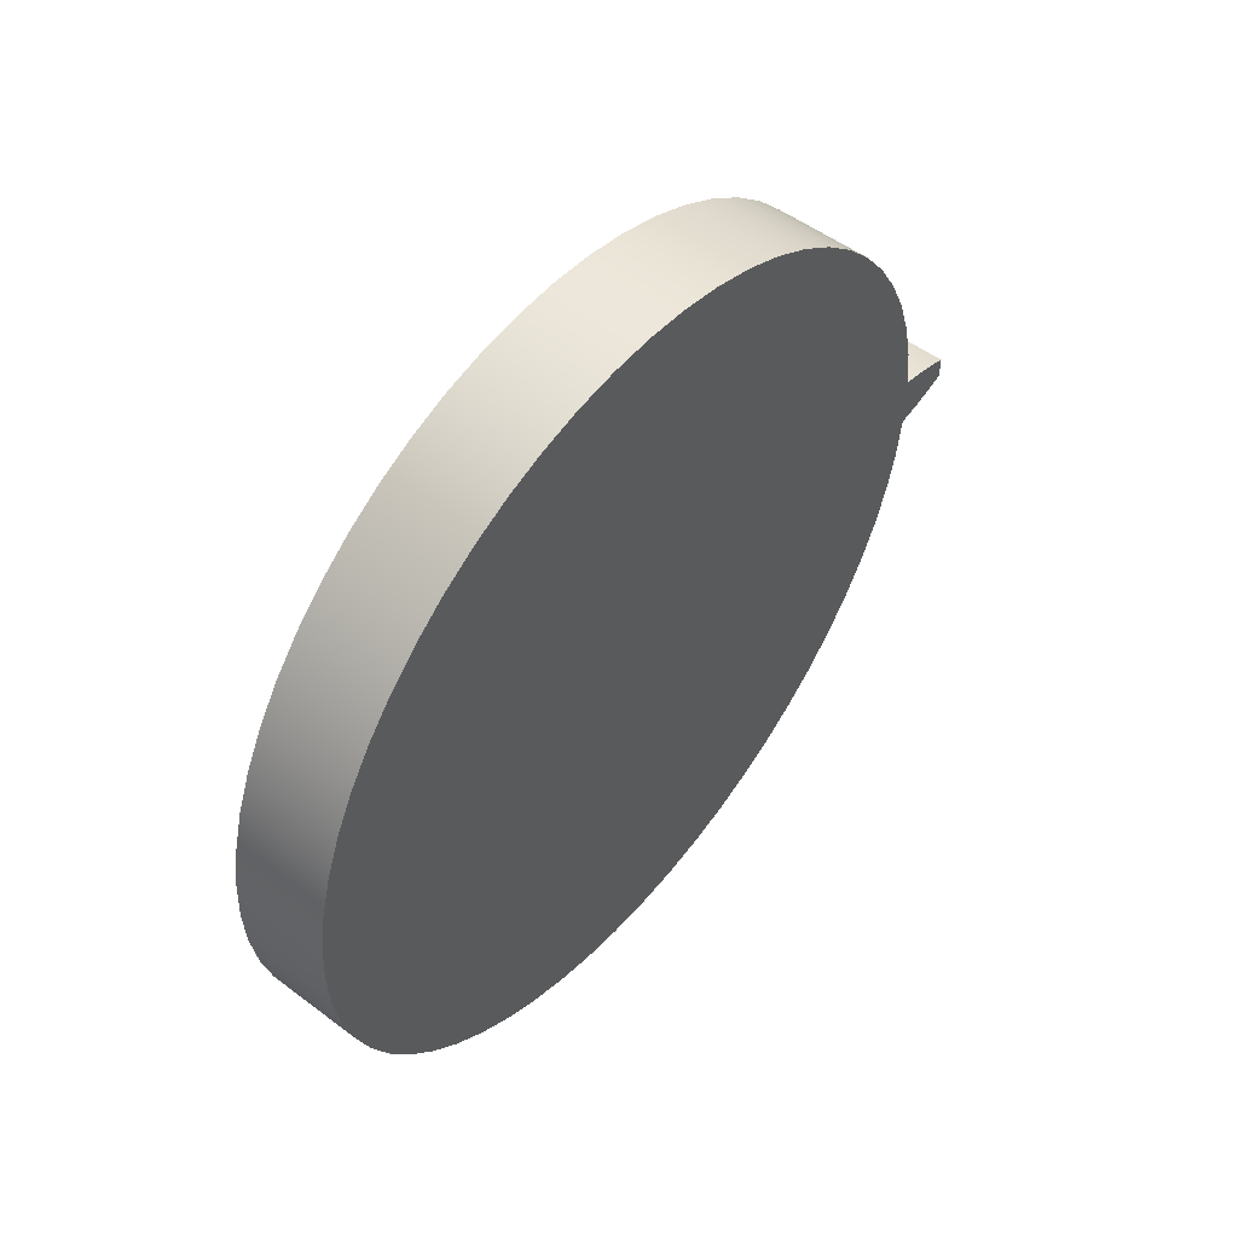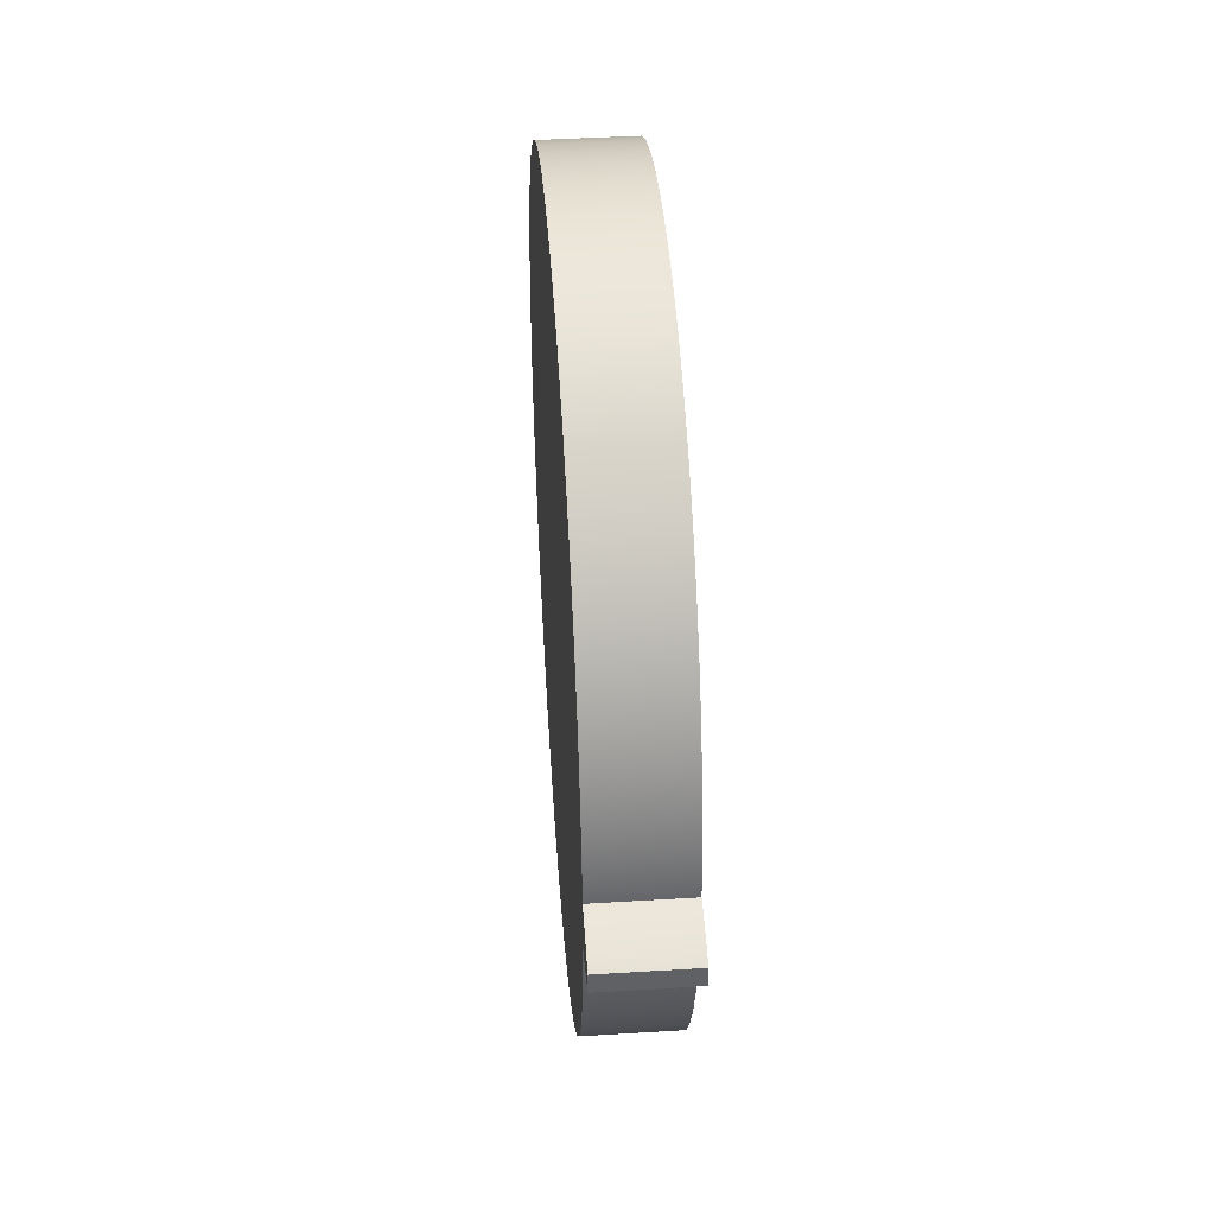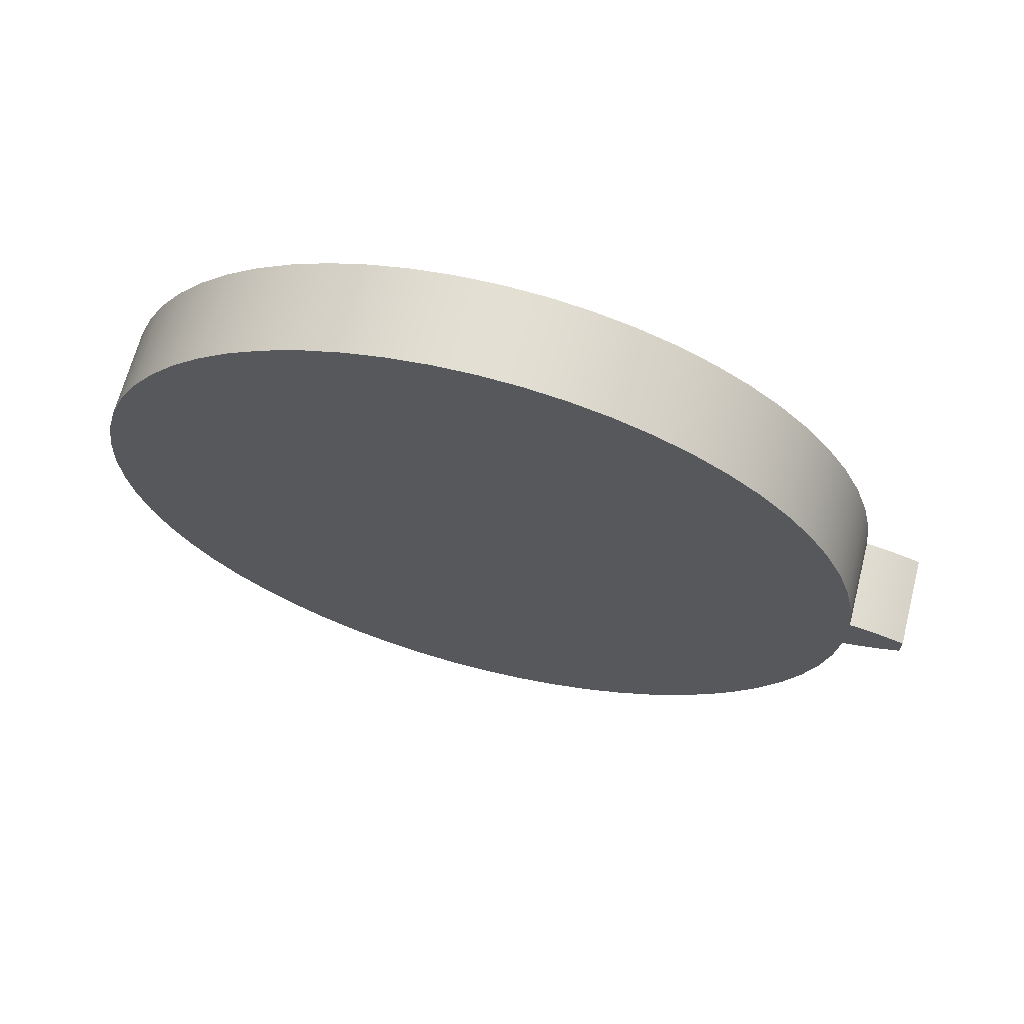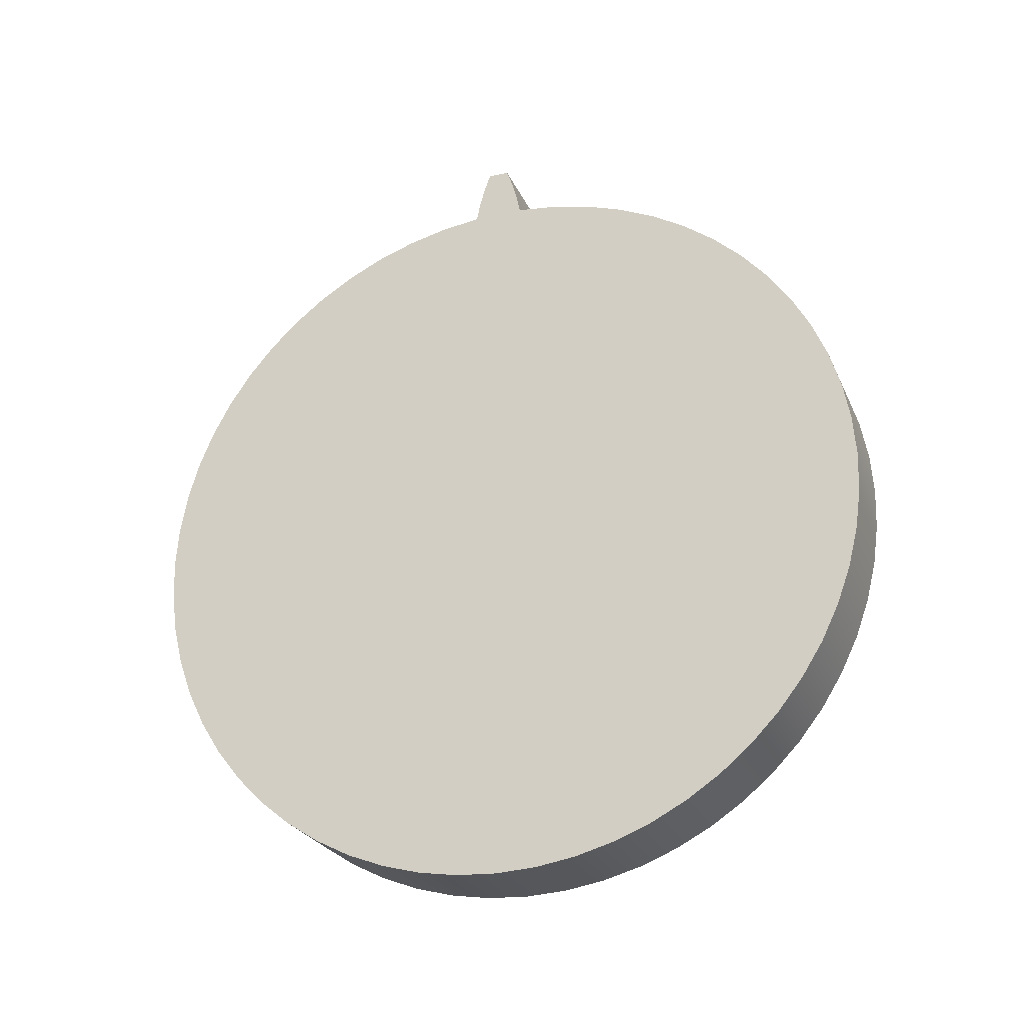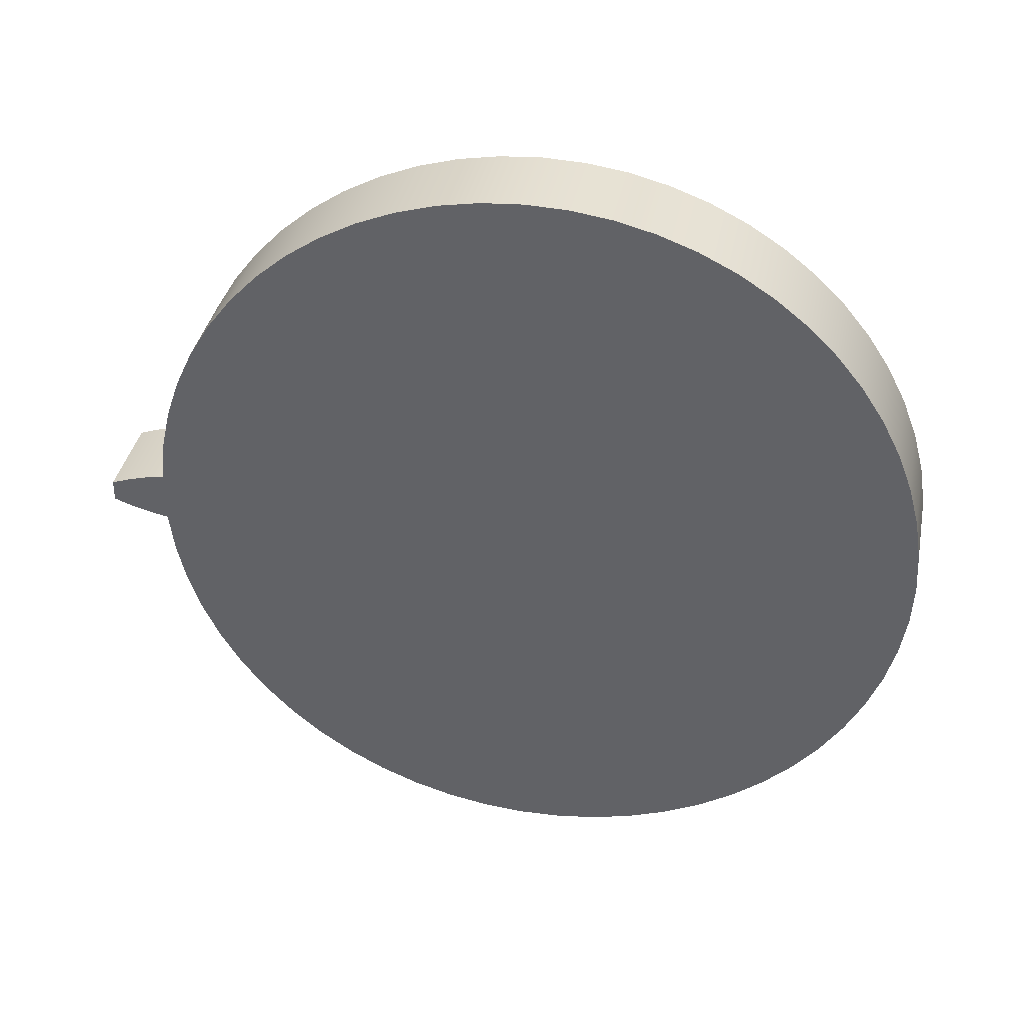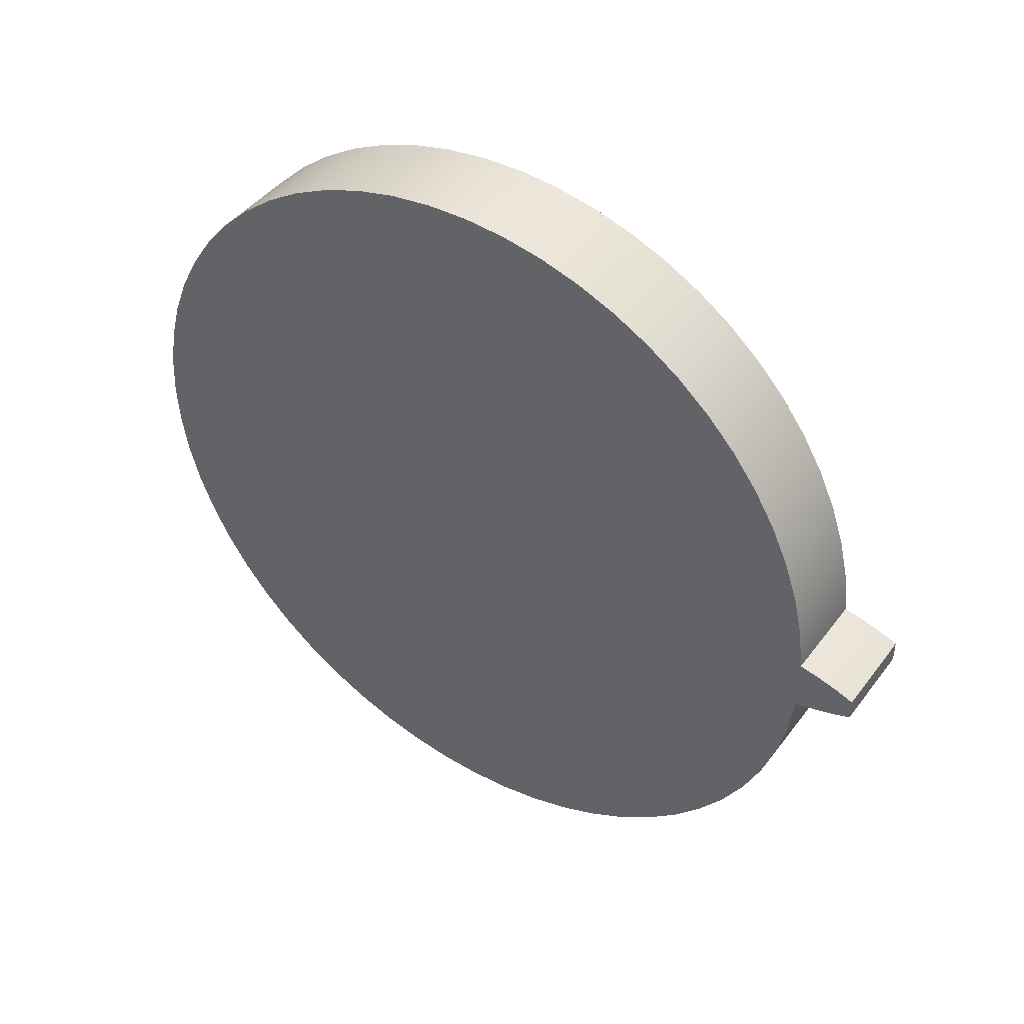
<metadata>
{"format":"obj","ext":"obj","renderer":"f3d","projection":"perspective","resolution":1024,"background":"white","views":[{"elev":52.1,"azim":39.0,"up":"+Z"},{"elev":42.4,"azim":175.8,"up":"+Z"},{"elev":66.7,"azim":104.5,"up":"+Z"},{"elev":-26.0,"azim":110.2,"up":"+Y"},{"elev":37.6,"azim":-78.7,"up":"+Z"},{"elev":43.5,"azim":124.1,"up":"+Z"}]}
</metadata>
<code>
v -0.175 1.494 -0.1015
v 0.175 1.494 -0.1015
v 0.175 1.474 -0.2589
v 0.175 1.439 -0.4135
v 0.175 1.387 -0.5634
v 0.175 1.32 -0.7069
v 0.175 1.237 -0.8426
v 0.175 1.141 -0.9687
v 0.175 1.032 -1.084
v 0.175 0.9119 -1.187
v 0.175 0.7812 -1.277
v 0.175 0.6417 -1.352
v 0.175 0.4951 -1.413
v 0.175 0.3428 -1.457
v 0.175 0.1867 -1.485
v 0.175 0.02854 -1.497
v 0.175 -0.13 -1.491
v 0.175 -0.287 -1.469
v 0.175 -0.4408 -1.431
v 0.175 -0.5897 -1.376
v 0.175 -0.732 -1.306
v 0.175 -0.866 -1.221
v 0.175 -0.9903 -1.123
v 0.175 -1.104 -1.012
v 0.175 -1.204 -0.8891
v 0.175 -1.292 -0.7567
v 0.175 -1.364 -0.6158
v 0.175 -1.422 -0.468
v 0.175 -1.463 -0.315
v 0.175 -1.489 -0.1584
v 0.175 -1.497 3.816e-15
v 0.175 -1.489 0.1584
v 0.175 -1.463 0.315
v 0.175 -1.422 0.468
v 0.175 -1.364 0.6158
v 0.175 -1.292 0.7567
v 0.175 -1.204 0.8891
v 0.175 -1.104 1.012
v 0.175 -0.9903 1.123
v 0.175 -0.866 1.221
v 0.175 -0.732 1.306
v 0.175 -0.5897 1.376
v 0.175 -0.4408 1.431
v 0.175 -0.287 1.469
v 0.175 -0.13 1.491
v 0.175 0.02854 1.497
v 0.175 0.1867 1.485
v 0.175 0.3428 1.457
v 0.175 0.4951 1.413
v 0.175 0.6417 1.352
v 0.175 0.7812 1.277
v 0.175 0.9119 1.187
v 0.175 1.032 1.084
v 0.175 1.141 0.9687
v 0.175 1.237 0.8426
v 0.175 1.32 0.7069
v 0.175 1.387 0.5634
v 0.175 1.439 0.4135
v 0.175 1.474 0.2589
v 0.175 1.494 0.1015
v -0.175 1.494 0.1015
v -0.175 1.474 0.2589
v -0.175 1.439 0.4135
v -0.175 1.387 0.5634
v -0.175 1.32 0.7069
v -0.175 1.237 0.8426
v -0.175 1.141 0.9687
v -0.175 1.032 1.084
v -0.175 0.9119 1.187
v -0.175 0.7812 1.277
v -0.175 0.6417 1.352
v -0.175 0.4951 1.413
v -0.175 0.3428 1.457
v -0.175 0.1867 1.485
v -0.175 0.02854 1.497
v -0.175 -0.13 1.491
v -0.175 -0.287 1.469
v -0.175 -0.4408 1.431
v -0.175 -0.5897 1.376
v -0.175 -0.732 1.306
v -0.175 -0.866 1.221
v -0.175 -0.9903 1.123
v -0.175 -1.104 1.012
v -0.175 -1.204 0.8891
v -0.175 -1.292 0.7567
v -0.175 -1.364 0.6158
v -0.175 -1.422 0.468
v -0.175 -1.463 0.315
v -0.175 -1.489 0.1584
v -0.175 -1.497 3.816e-15
v -0.175 -1.489 -0.1584
v -0.175 -1.463 -0.315
v -0.175 -1.422 -0.468
v -0.175 -1.364 -0.6158
v -0.175 -1.292 -0.7567
v -0.175 -1.204 -0.8891
v -0.175 -1.104 -1.012
v -0.175 -0.9903 -1.123
v -0.175 -0.866 -1.221
v -0.175 -0.732 -1.306
v -0.175 -0.5897 -1.376
v -0.175 -0.4408 -1.431
v -0.175 -0.287 -1.469
v -0.175 -0.13 -1.491
v -0.175 0.02854 -1.497
v -0.175 0.1867 -1.485
v -0.175 0.3428 -1.457
v -0.175 0.4951 -1.413
v -0.175 0.6417 -1.352
v -0.175 0.7812 -1.277
v -0.175 0.9119 -1.187
v -0.175 1.032 -1.084
v -0.175 1.141 -0.9687
v -0.175 1.237 -0.8426
v -0.175 1.32 -0.7069
v -0.175 1.387 -0.5634
v -0.175 1.439 -0.4135
v -0.175 1.474 -0.2589
v -0.175 1.709 0.041
v 0.175 1.709 0.041
v 0.175 1.709 -0.041
v -0.175 1.709 -0.041
v -0.175 1.709 -0.041
v 0.175 1.709 -0.041
v 0.175 1.639 -0.06631
v 0.175 1.567 -0.08651
v 0.175 1.494 -0.1015
v -0.175 1.494 -0.1015
v -0.175 1.567 -0.08651
v -0.175 1.639 -0.06631
v 0.175 1.709 0.041
v 0.175 1.639 0.06631
v 0.175 1.567 0.08651
v 0.175 1.494 0.1015
v 0.175 1.474 0.2589
v 0.175 1.439 0.4135
v 0.175 1.387 0.5634
v 0.175 1.32 0.7069
v 0.175 1.237 0.8426
v 0.175 1.141 0.9687
v 0.175 1.032 1.084
v 0.175 0.9119 1.187
v 0.175 0.7812 1.277
v 0.175 0.6417 1.352
v 0.175 0.4951 1.413
v 0.175 0.3428 1.457
v 0.175 0.1867 1.485
v 0.175 0.02854 1.497
v 0.175 -0.13 1.491
v 0.175 -0.287 1.469
v 0.175 -0.4408 1.431
v 0.175 -0.5897 1.376
v 0.175 -0.732 1.306
v 0.175 -0.866 1.221
v 0.175 -0.9903 1.123
v 0.175 -1.104 1.012
v 0.175 -1.204 0.8891
v 0.175 -1.292 0.7567
v 0.175 -1.364 0.6158
v 0.175 -1.422 0.468
v 0.175 -1.463 0.315
v 0.175 -1.489 0.1584
v 0.175 -1.497 3.816e-15
v 0.175 -1.489 -0.1584
v 0.175 -1.463 -0.315
v 0.175 -1.422 -0.468
v 0.175 -1.364 -0.6158
v 0.175 -1.292 -0.7567
v 0.175 -1.204 -0.8891
v 0.175 -1.104 -1.012
v 0.175 -0.9903 -1.123
v 0.175 -0.866 -1.221
v 0.175 -0.732 -1.306
v 0.175 -0.5897 -1.376
v 0.175 -0.4408 -1.431
v 0.175 -0.287 -1.469
v 0.175 -0.13 -1.491
v 0.175 0.02854 -1.497
v 0.175 0.1867 -1.485
v 0.175 0.3428 -1.457
v 0.175 0.4951 -1.413
v 0.175 0.6417 -1.352
v 0.175 0.7812 -1.277
v 0.175 0.9119 -1.187
v 0.175 1.032 -1.084
v 0.175 1.141 -0.9687
v 0.175 1.237 -0.8426
v 0.175 1.32 -0.7069
v 0.175 1.387 -0.5634
v 0.175 1.439 -0.4135
v 0.175 1.474 -0.2589
v 0.175 1.494 -0.1015
v 0.175 1.567 -0.08651
v 0.175 1.639 -0.06631
v 0.175 1.709 -0.041
v -0.175 1.494 0.1015
v -0.175 1.567 0.08651
v -0.175 1.639 0.06631
v -0.175 1.709 0.041
v -0.175 1.709 -0.041
v -0.175 1.639 -0.06631
v -0.175 1.567 -0.08651
v -0.175 1.494 -0.1015
v -0.175 1.474 -0.2589
v -0.175 1.439 -0.4135
v -0.175 1.387 -0.5634
v -0.175 1.32 -0.7069
v -0.175 1.237 -0.8426
v -0.175 1.141 -0.9687
v -0.175 1.032 -1.084
v -0.175 0.9119 -1.187
v -0.175 0.7812 -1.277
v -0.175 0.6417 -1.352
v -0.175 0.4951 -1.413
v -0.175 0.3428 -1.457
v -0.175 0.1867 -1.485
v -0.175 0.02854 -1.497
v -0.175 -0.13 -1.491
v -0.175 -0.287 -1.469
v -0.175 -0.4408 -1.431
v -0.175 -0.5897 -1.376
v -0.175 -0.732 -1.306
v -0.175 -0.866 -1.221
v -0.175 -0.9903 -1.123
v -0.175 -1.104 -1.012
v -0.175 -1.204 -0.8891
v -0.175 -1.292 -0.7567
v -0.175 -1.364 -0.6158
v -0.175 -1.422 -0.468
v -0.175 -1.463 -0.315
v -0.175 -1.489 -0.1584
v -0.175 -1.497 3.816e-15
v -0.175 -1.489 0.1584
v -0.175 -1.463 0.315
v -0.175 -1.422 0.468
v -0.175 -1.364 0.6158
v -0.175 -1.292 0.7567
v -0.175 -1.204 0.8891
v -0.175 -1.104 1.012
v -0.175 -0.9903 1.123
v -0.175 -0.866 1.221
v -0.175 -0.732 1.306
v -0.175 -0.5897 1.376
v -0.175 -0.4408 1.431
v -0.175 -0.287 1.469
v -0.175 -0.13 1.491
v -0.175 0.02854 1.497
v -0.175 0.1867 1.485
v -0.175 0.3428 1.457
v -0.175 0.4951 1.413
v -0.175 0.6417 1.352
v -0.175 0.7812 1.277
v -0.175 0.9119 1.187
v -0.175 1.032 1.084
v -0.175 1.141 0.9687
v -0.175 1.237 0.8426
v -0.175 1.32 0.7069
v -0.175 1.387 0.5634
v -0.175 1.439 0.4135
v -0.175 1.474 0.2589
v -0.175 1.494 0.1015
v 0.175 1.494 0.1015
v 0.175 1.567 0.08651
v 0.175 1.639 0.06631
v 0.175 1.709 0.041
v -0.175 1.709 0.041
v -0.175 1.639 0.06631
v -0.175 1.567 0.08651
f 1 2 118
f 118 2 3
f 118 3 117
f 117 3 4
f 117 4 116
f 116 4 5
f 116 5 115
f 115 5 6
f 115 6 114
f 114 6 7
f 114 7 113
f 113 7 8
f 113 8 112
f 112 8 9
f 112 9 111
f 111 9 10
f 111 10 110
f 110 10 11
f 110 11 109
f 109 11 12
f 109 12 108
f 108 12 13
f 108 13 107
f 107 13 14
f 107 14 106
f 106 14 15
f 106 15 105
f 105 15 16
f 105 16 104
f 104 16 17
f 104 17 103
f 103 17 18
f 103 18 102
f 102 18 19
f 102 19 101
f 101 19 20
f 101 20 100
f 100 20 21
f 100 21 99
f 99 21 22
f 99 22 98
f 98 22 23
f 98 23 97
f 97 23 24
f 97 24 96
f 96 24 25
f 96 25 95
f 95 25 26
f 95 26 94
f 94 26 27
f 94 27 93
f 93 27 28
f 93 28 92
f 92 28 29
f 92 29 91
f 91 29 30
f 91 30 90
f 90 30 31
f 90 31 89
f 89 31 32
f 89 32 88
f 88 32 33
f 88 33 87
f 87 33 34
f 87 34 86
f 86 34 35
f 86 35 85
f 85 35 36
f 85 36 84
f 84 36 37
f 84 37 83
f 83 37 38
f 83 38 82
f 82 38 39
f 82 39 81
f 81 39 40
f 81 40 80
f 80 40 41
f 80 41 79
f 79 41 42
f 79 42 78
f 78 42 43
f 78 43 77
f 77 43 44
f 77 44 76
f 76 44 45
f 76 45 75
f 75 45 46
f 75 46 74
f 74 46 47
f 74 47 73
f 73 47 48
f 73 48 72
f 72 48 49
f 72 49 71
f 71 49 50
f 71 50 70
f 70 50 51
f 70 51 69
f 69 51 52
f 69 52 68
f 68 52 53
f 68 53 67
f 67 53 54
f 67 54 66
f 66 54 55
f 66 55 65
f 65 55 56
f 65 56 64
f 64 56 57
f 64 57 63
f 63 57 58
f 63 58 62
f 62 58 59
f 62 59 61
f 61 59 60
f 120 121 119
f 119 121 122
f 123 124 130
f 130 124 125
f 130 125 126
f 127 128 126
f 126 128 129
f 126 129 130
f 195 131 194
f 194 131 132
f 194 132 193
f 193 132 133
f 193 133 192
f 192 133 134
f 192 134 191
f 191 134 190
f 190 134 189
f 189 134 188
f 188 134 187
f 187 134 186
f 186 134 185
f 185 134 184
f 184 134 183
f 183 134 182
f 182 134 181
f 181 134 180
f 180 134 179
f 179 134 178
f 178 134 177
f 177 134 176
f 176 134 175
f 175 134 174
f 174 134 173
f 173 134 172
f 172 134 171
f 171 134 170
f 170 134 135
f 170 135 136
f 136 137 170
f 170 137 138
f 170 138 139
f 139 140 170
f 170 140 141
f 170 141 142
f 142 143 170
f 170 143 144
f 170 144 145
f 145 146 170
f 170 146 147
f 170 147 148
f 148 149 170
f 170 149 150
f 170 150 151
f 151 152 170
f 170 152 153
f 170 153 154
f 154 155 170
f 170 155 156
f 170 156 169
f 169 156 157
f 169 157 168
f 168 157 158
f 168 158 167
f 167 158 159
f 167 159 166
f 166 159 160
f 166 160 165
f 165 160 161
f 165 161 164
f 164 161 162
f 164 162 163
f 197 202 196
f 196 202 203
f 196 203 260
f 260 203 259
f 259 203 258
f 258 203 257
f 257 203 256
f 256 203 255
f 255 203 254
f 254 203 253
f 253 203 252
f 252 203 251
f 251 203 250
f 250 203 249
f 249 203 248
f 248 203 247
f 247 203 246
f 246 203 245
f 245 203 244
f 244 203 243
f 243 203 242
f 242 203 241
f 241 203 240
f 240 203 239
f 239 203 204
f 239 204 205
f 202 197 201
f 201 197 198
f 201 198 200
f 200 198 199
f 205 206 239
f 239 206 207
f 239 207 208
f 208 209 239
f 239 209 210
f 239 210 211
f 211 212 239
f 239 212 213
f 239 213 214
f 214 215 239
f 239 215 216
f 239 216 217
f 217 218 239
f 239 218 219
f 239 219 220
f 220 221 239
f 239 221 222
f 239 222 223
f 223 224 239
f 239 224 225
f 239 225 238
f 238 225 226
f 238 226 237
f 237 226 227
f 237 227 236
f 236 227 228
f 236 228 235
f 235 228 229
f 235 229 234
f 234 229 230
f 234 230 233
f 233 230 231
f 233 231 232
f 261 262 268
f 268 262 263
f 268 263 264
f 265 266 264
f 264 266 267
f 264 267 268

</code>
